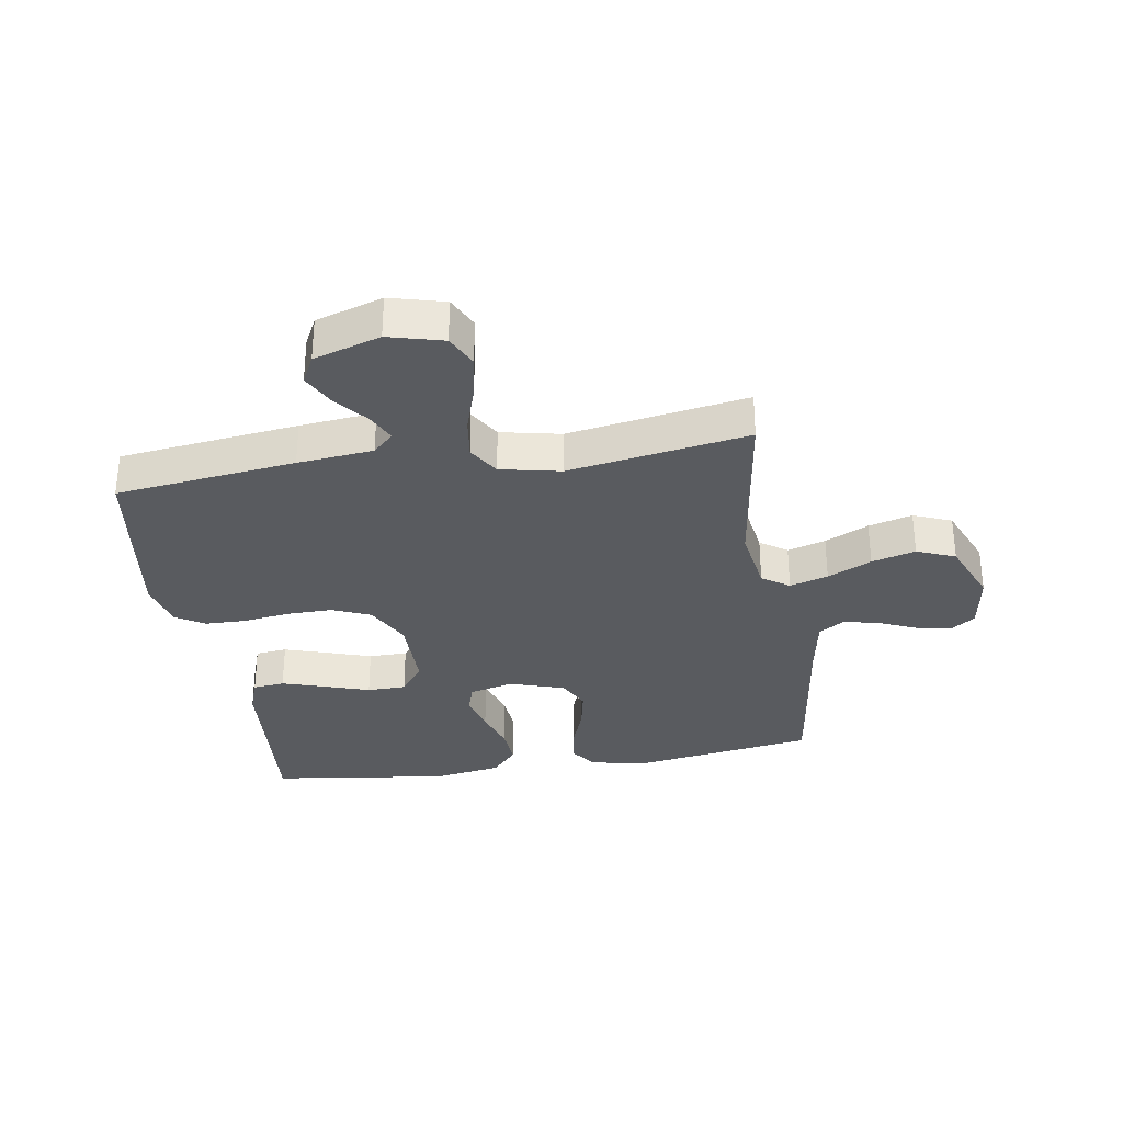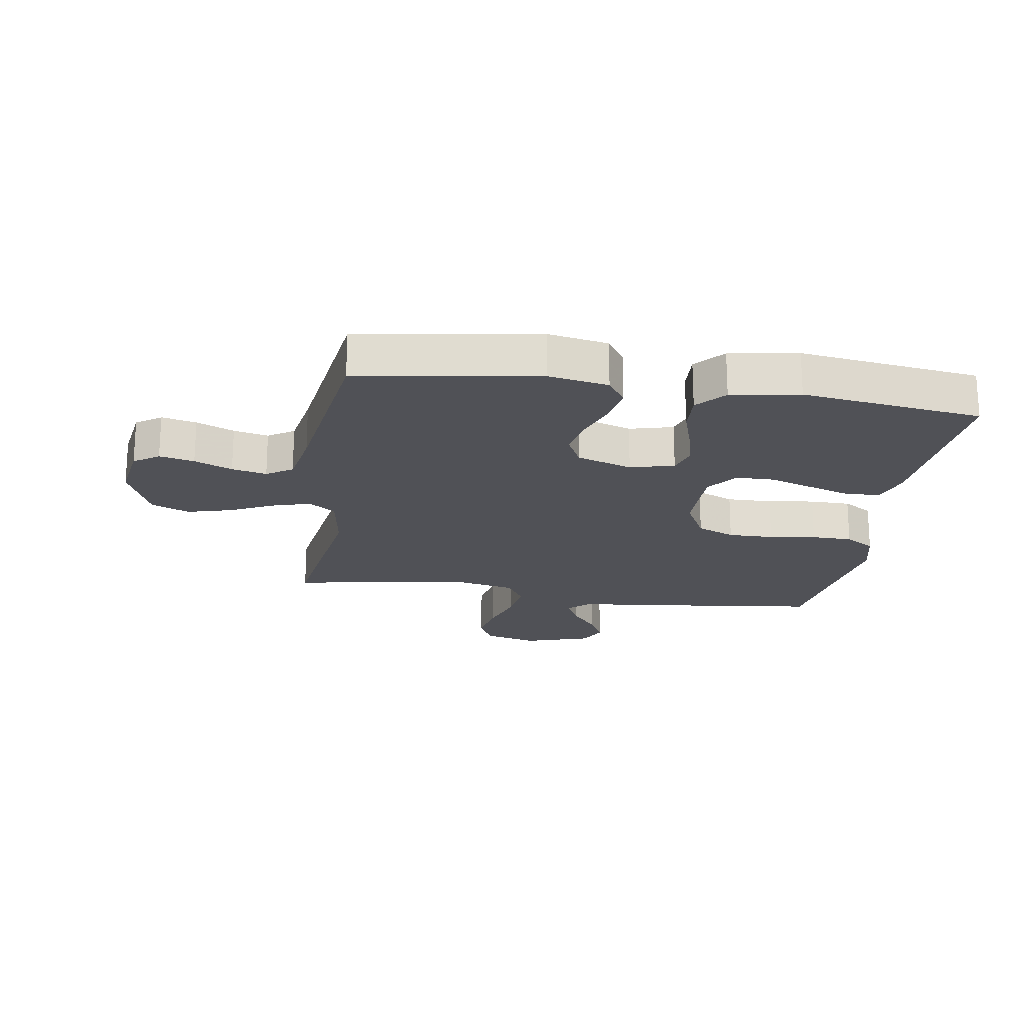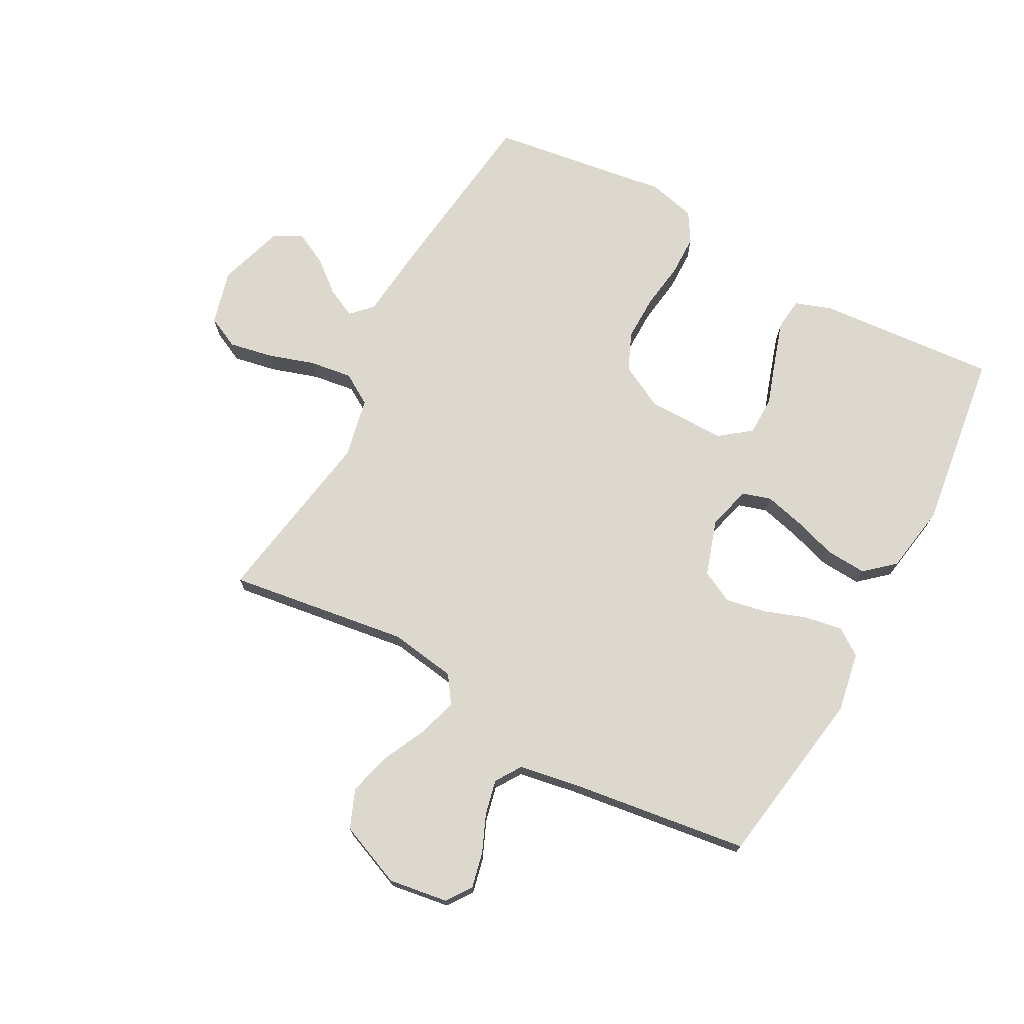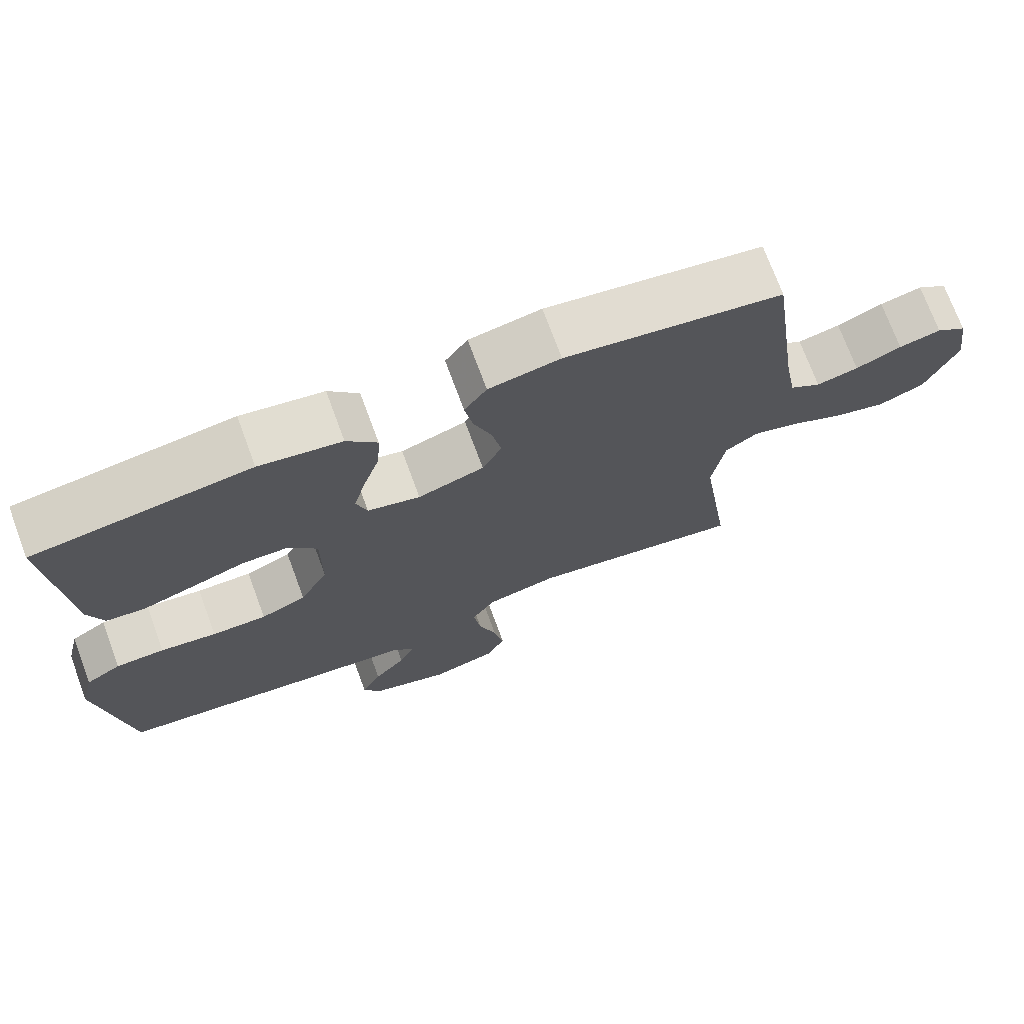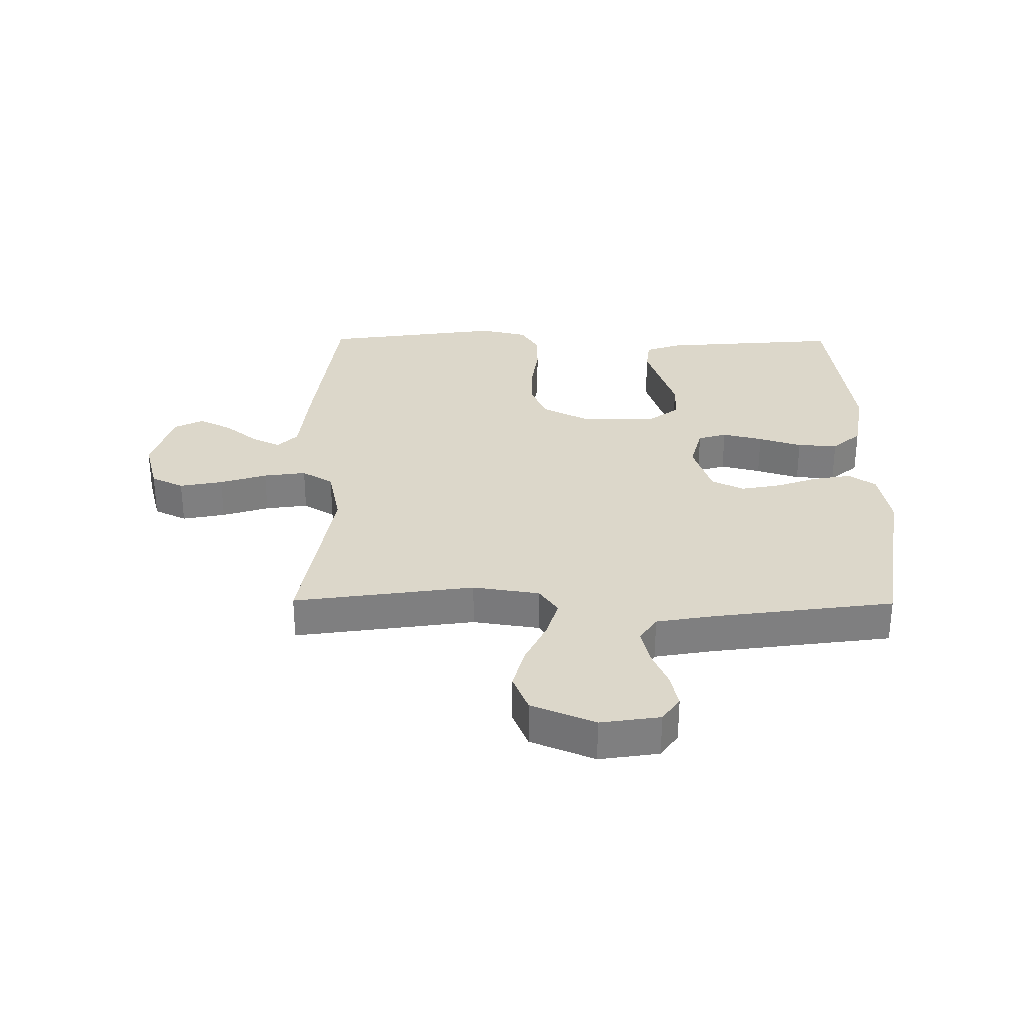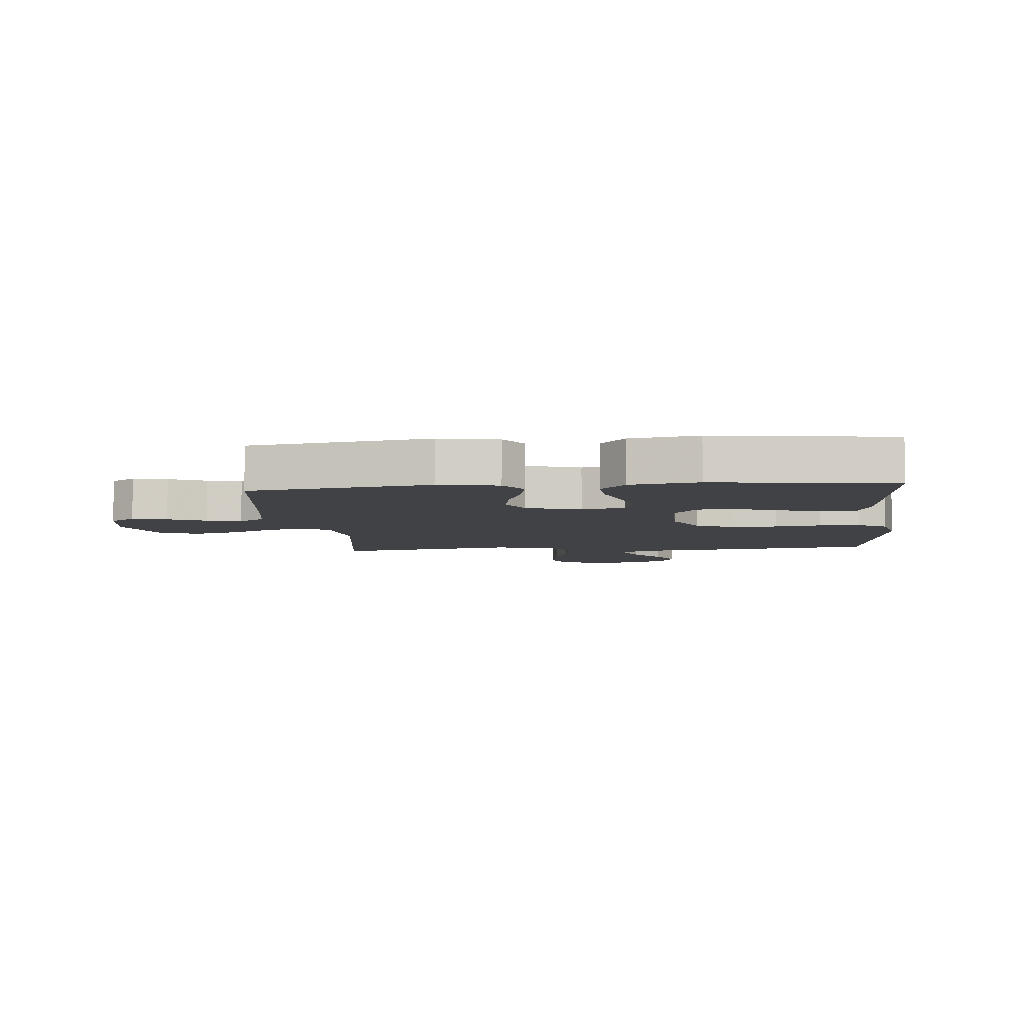
<metadata>
{"format":"obj","ext":"obj","renderer":"f3d","projection":"perspective","resolution":1024,"background":"white","views":[{"elev":-32.1,"azim":-170.9,"up":"+Y"},{"elev":-20.3,"azim":-8.9,"up":"+Y"},{"elev":72.5,"azim":-61.6,"up":"+Y"},{"elev":72.7,"azim":159.7,"up":"+Z"},{"elev":30.6,"azim":-89.5,"up":"+Y"},{"elev":-6.4,"azim":5.3,"up":"+Y"}]}
</metadata>
<code>
v -0.5 0.07 0.5
v -0.2 0.07 0.547
v -0.101 0.07 0.529
v -0.07 0.07 0.484
v -0.081 0.07 0.421
v -0.106 0.07 0.351
v -0.119 0.07 0.284
v -0.092 0.07 0.23
v 0 0.07 0.2
v 0.073 0.07 0.219
v 0.088 0.07 0.267
v 0.071 0.07 0.334
v 0.048 0.07 0.406
v 0.044 0.07 0.473
v 0.086 0.07 0.521
v 0.2 0.07 0.54
v 0.5 0.07 0.5
v 0.476 0.07 0.2
v 0.455 0.07 0.14
v 0.402 0.07 0.134
v 0.33 0.07 0.157
v 0.255 0.07 0.182
v 0.19 0.07 0.181
v 0.151 0.07 0.13
v 0.151 0.07 0
v 0.19 0.07 -0.075
v 0.253 0.07 -0.102
v 0.329 0.07 -0.101
v 0.407 0.07 -0.09
v 0.475 0.07 -0.091
v 0.524 0.07 -0.121
v 0.543 0.07 -0.2
v 0.5 0.07 -0.5
v 0.2 0.07 -0.537
v 0.074 0.07 -0.55
v 0.04 0.07 -0.583
v 0.063 0.07 -0.631
v 0.107 0.07 -0.685
v 0.135 0.07 -0.74
v 0.111 0.07 -0.787
v 0 0.07 -0.822
v -0.091 0.07 -0.798
v -0.117 0.07 -0.744
v -0.103 0.07 -0.672
v -0.078 0.07 -0.594
v -0.068 0.07 -0.523
v -0.1 0.07 -0.471
v -0.2 0.07 -0.45
v -0.5 0.07 -0.5
v -0.457 0.07 -0.2
v -0.474 0.07 -0.089
v -0.519 0.07 -0.058
v -0.583 0.07 -0.077
v -0.656 0.07 -0.112
v -0.729 0.07 -0.132
v -0.793 0.07 -0.106
v -0.837 0.07 0
v -0.822 0.07 0.099
v -0.78 0.07 0.128
v -0.722 0.07 0.115
v -0.659 0.07 0.088
v -0.601 0.07 0.075
v -0.558 0.07 0.103
v -0.541 0.07 0.2
v -0.5 0 0.5
v -0.2 0 0.547
v -0.101 0 0.529
v -0.07 0 0.484
v -0.081 0 0.421
v -0.106 0 0.351
v -0.119 0 0.284
v -0.092 0 0.23
v 0 0 0.2
v 0.073 0 0.219
v 0.088 0 0.267
v 0.071 0 0.334
v 0.048 0 0.406
v 0.044 0 0.473
v 0.086 0 0.521
v 0.2 0 0.54
v 0.5 0 0.5
v 0.476 0 0.2
v 0.455 0 0.14
v 0.402 0 0.134
v 0.33 0 0.157
v 0.255 0 0.182
v 0.19 0 0.181
v 0.151 0 0.13
v 0.151 0 0
v 0.19 0 -0.075
v 0.253 0 -0.102
v 0.329 0 -0.101
v 0.407 0 -0.09
v 0.475 0 -0.091
v 0.524 0 -0.121
v 0.543 0 -0.2
v 0.5 0 -0.5
v 0.2 0 -0.537
v 0.074 0 -0.55
v 0.04 0 -0.583
v 0.063 0 -0.631
v 0.107 0 -0.685
v 0.135 0 -0.74
v 0.111 0 -0.787
v 0 0 -0.822
v -0.091 0 -0.798
v -0.117 0 -0.744
v -0.103 0 -0.672
v -0.078 0 -0.594
v -0.068 0 -0.523
v -0.1 0 -0.471
v -0.2 0 -0.45
v -0.5 0 -0.5
v -0.457 0 -0.2
v -0.474 0 -0.089
v -0.519 0 -0.058
v -0.583 0 -0.077
v -0.656 0 -0.112
v -0.729 0 -0.132
v -0.793 0 -0.106
v -0.837 0 0
v -0.822 0 0.099
v -0.78 0 0.128
v -0.722 0 0.115
v -0.659 0 0.088
v -0.601 0 0.075
v -0.558 0 0.103
v -0.541 0 0.2
f 59 60 61
f 58 59 61
f 57 58 61
f 56 57 61
f 55 56 61
f 54 55 61
f 53 54 61
f 52 53 61 62
f 51 52 62 63
f 48 49 50
f 47 48 50 51
f 43 44 45
f 42 43 45
f 41 42 45
f 40 41 45
f 39 40 45
f 38 39 45
f 37 38 45
f 36 37 45 46
f 35 36 46 47
f 34 35 47
f 33 34 47
f 32 33 47
f 31 32 47
f 30 31 47
f 29 30 47
f 28 29 47
f 20 21 22
f 19 20 22
f 18 19 22
f 17 18 22
f 16 17 22
f 15 16 22
f 14 15 22
f 13 14 22
f 12 13 22
f 11 12 22 23
f 10 11 23 24
f 4 5 6
f 3 4 6
f 2 3 6
f 1 2 6
f 64 1 6
f 64 6 7
f 63 64 7 8
f 51 63 8 9
f 10 24 25
f 9 10 25
f 51 9 25
f 47 51 25
f 27 28 47
f 26 27 47
f 25 26 47
f 125 124 123
f 125 123 122
f 125 122 121
f 125 121 120
f 125 120 119
f 125 119 118
f 125 118 117
f 126 125 117 116
f 127 126 116 115
f 114 113 112
f 115 114 112 111
f 109 108 107
f 109 107 106
f 109 106 105
f 109 105 104
f 109 104 103
f 109 103 102
f 109 102 101
f 110 109 101 100
f 111 110 100 99
f 111 99 98
f 111 98 97
f 111 97 96
f 111 96 95
f 111 95 94
f 111 94 93
f 111 93 92
f 86 85 84
f 86 84 83
f 86 83 82
f 86 82 81
f 86 81 80
f 86 80 79
f 86 79 78
f 86 78 77
f 86 77 76
f 87 86 76 75
f 88 87 75 74
f 70 69 68
f 70 68 67
f 70 67 66
f 70 66 65
f 70 65 128
f 71 70 128
f 72 71 128 127
f 73 72 127 115
f 89 88 74
f 89 74 73
f 89 73 115
f 89 115 111
f 111 92 91
f 111 91 90
f 111 90 89
f 1 65 66 2
f 2 66 67 3
f 3 67 68 4
f 4 68 69 5
f 5 69 70 6
f 6 70 71 7
f 7 71 72 8
f 8 72 73 9
f 9 73 74 10
f 10 74 75 11
f 11 75 76 12
f 12 76 77 13
f 13 77 78 14
f 14 78 79 15
f 15 79 80 16
f 16 80 81 17
f 17 81 82 18
f 18 82 83 19
f 19 83 84 20
f 20 84 85 21
f 21 85 86 22
f 22 86 87 23
f 23 87 88 24
f 24 88 89 25
f 25 89 90 26
f 26 90 91 27
f 27 91 92 28
f 28 92 93 29
f 29 93 94 30
f 30 94 95 31
f 31 95 96 32
f 32 96 97 33
f 33 97 98 34
f 34 98 99 35
f 35 99 100 36
f 36 100 101 37
f 37 101 102 38
f 38 102 103 39
f 39 103 104 40
f 40 104 105 41
f 41 105 106 42
f 42 106 107 43
f 43 107 108 44
f 44 108 109 45
f 45 109 110 46
f 46 110 111 47
f 47 111 112 48
f 48 112 113 49
f 49 113 114 50
f 50 114 115 51
f 51 115 116 52
f 52 116 117 53
f 53 117 118 54
f 54 118 119 55
f 55 119 120 56
f 56 120 121 57
f 57 121 122 58
f 58 122 123 59
f 59 123 124 60
f 60 124 125 61
f 61 125 126 62
f 62 126 127 63
f 63 127 128 64
f 64 128 65 1

</code>
